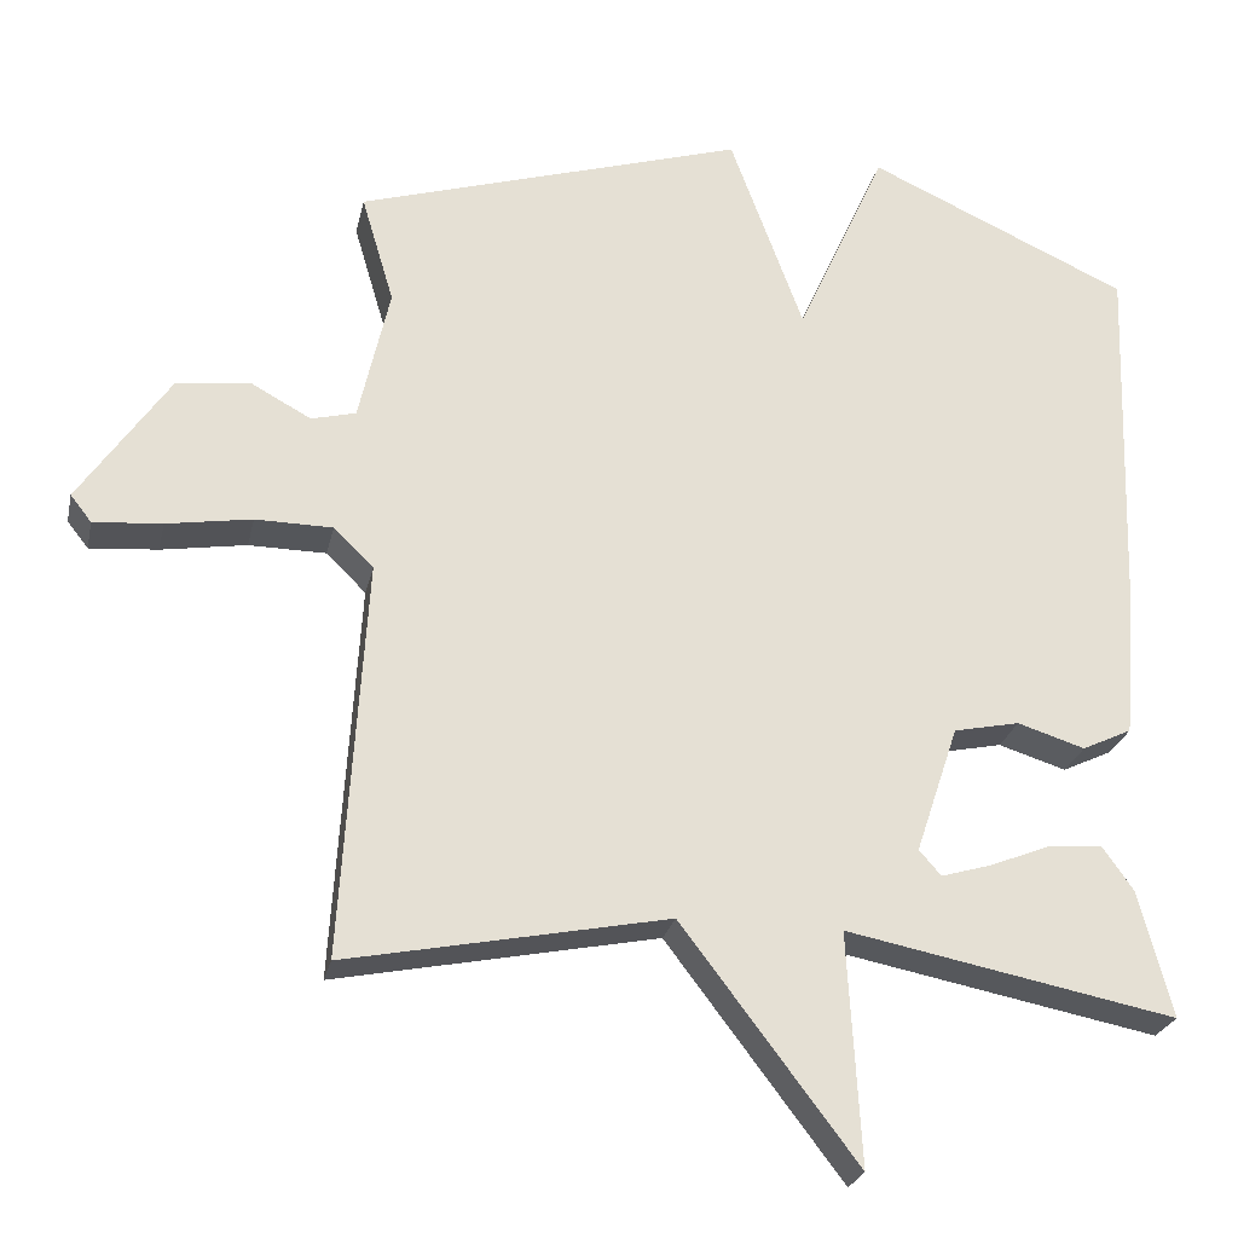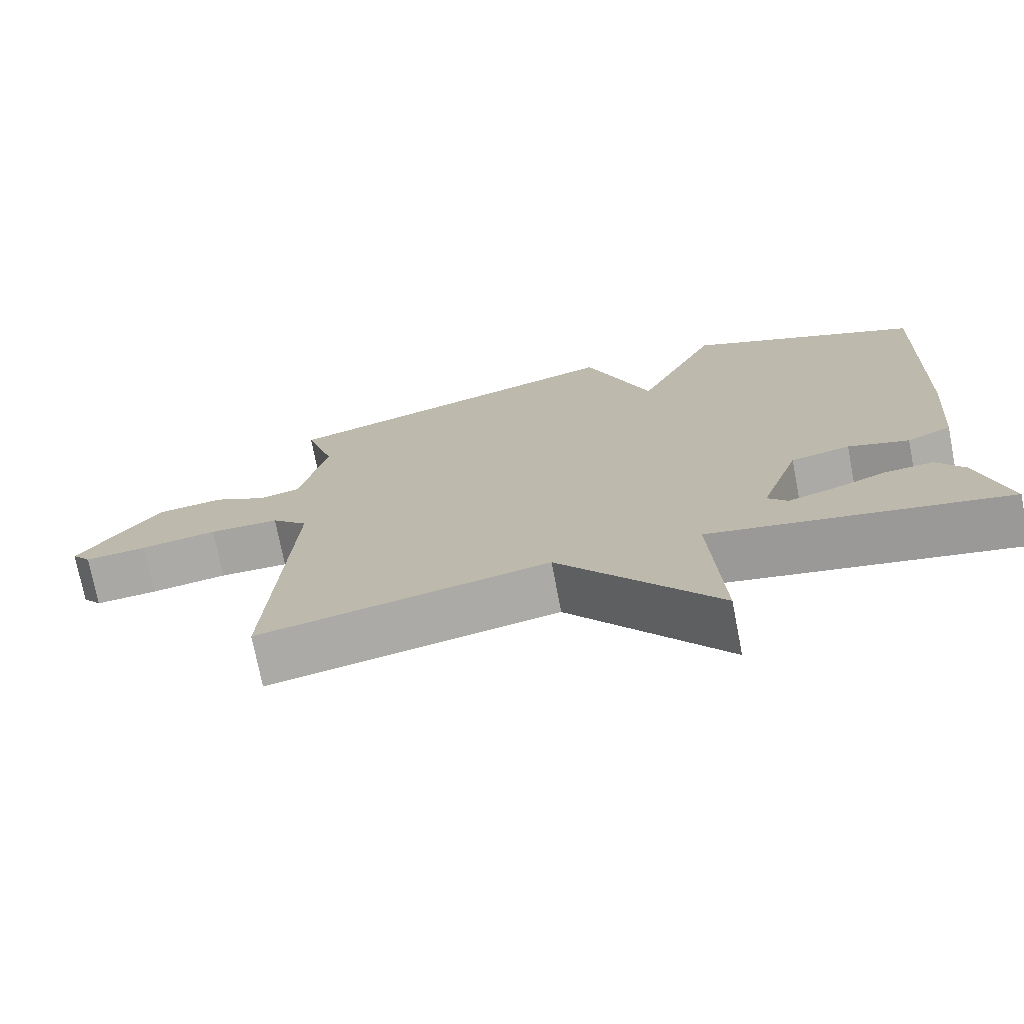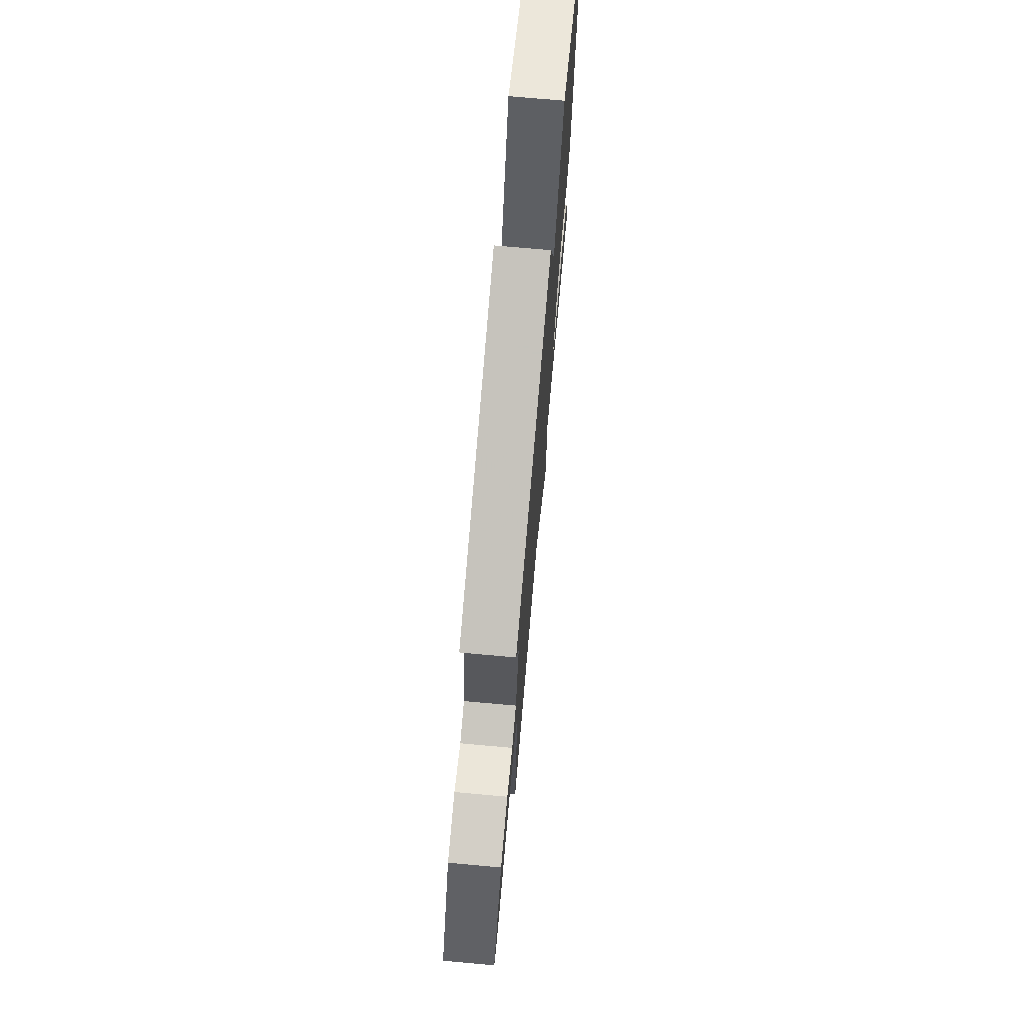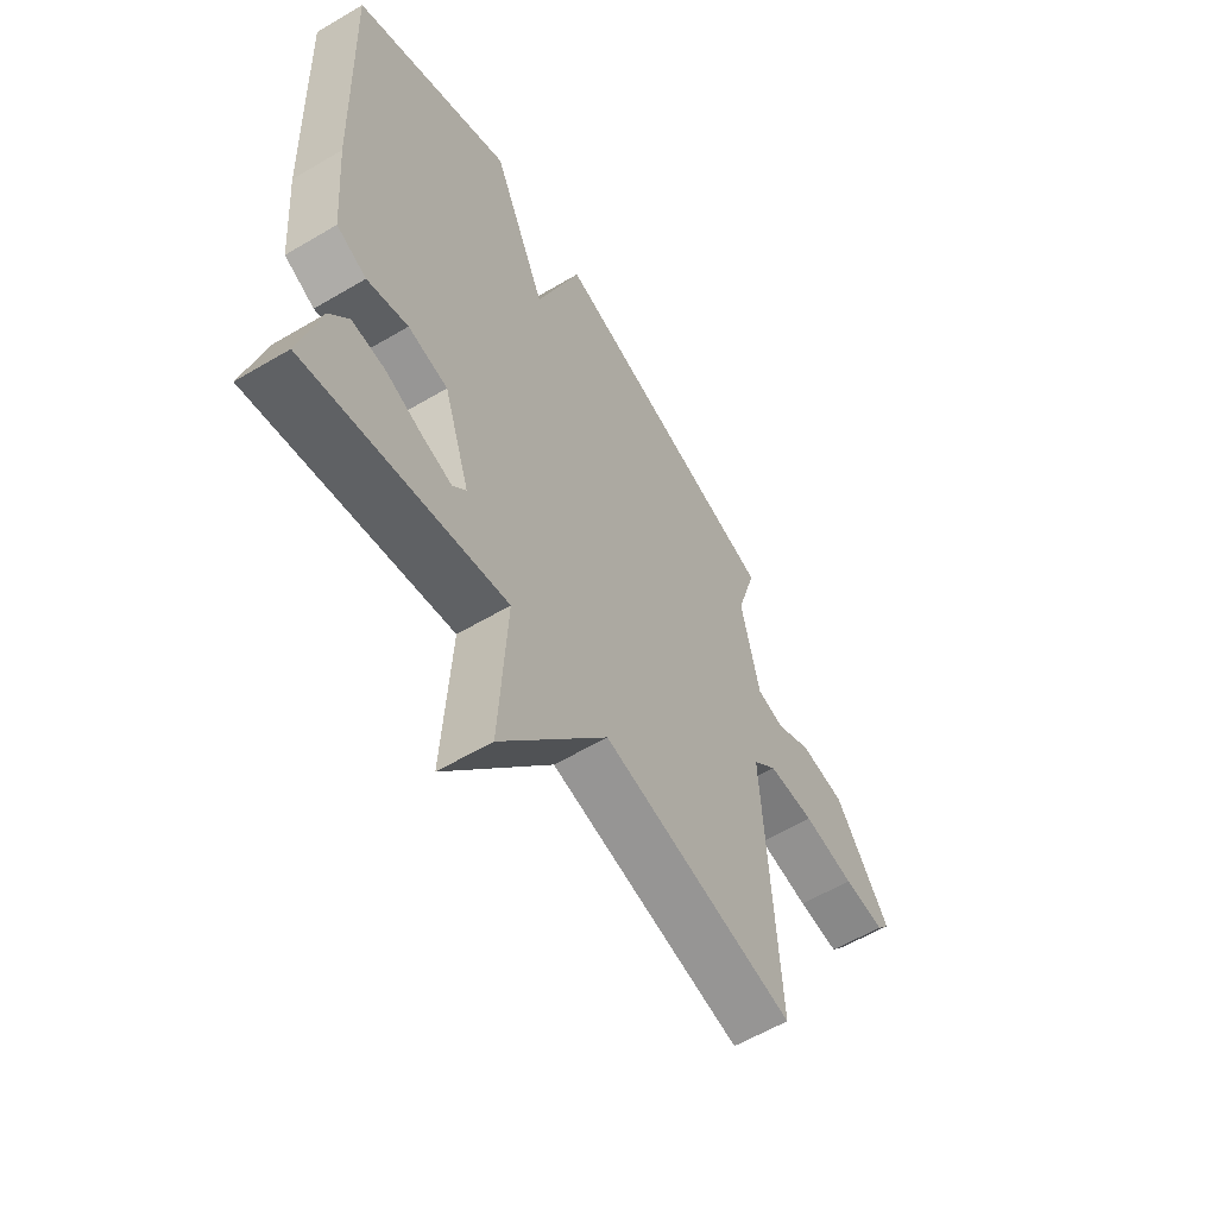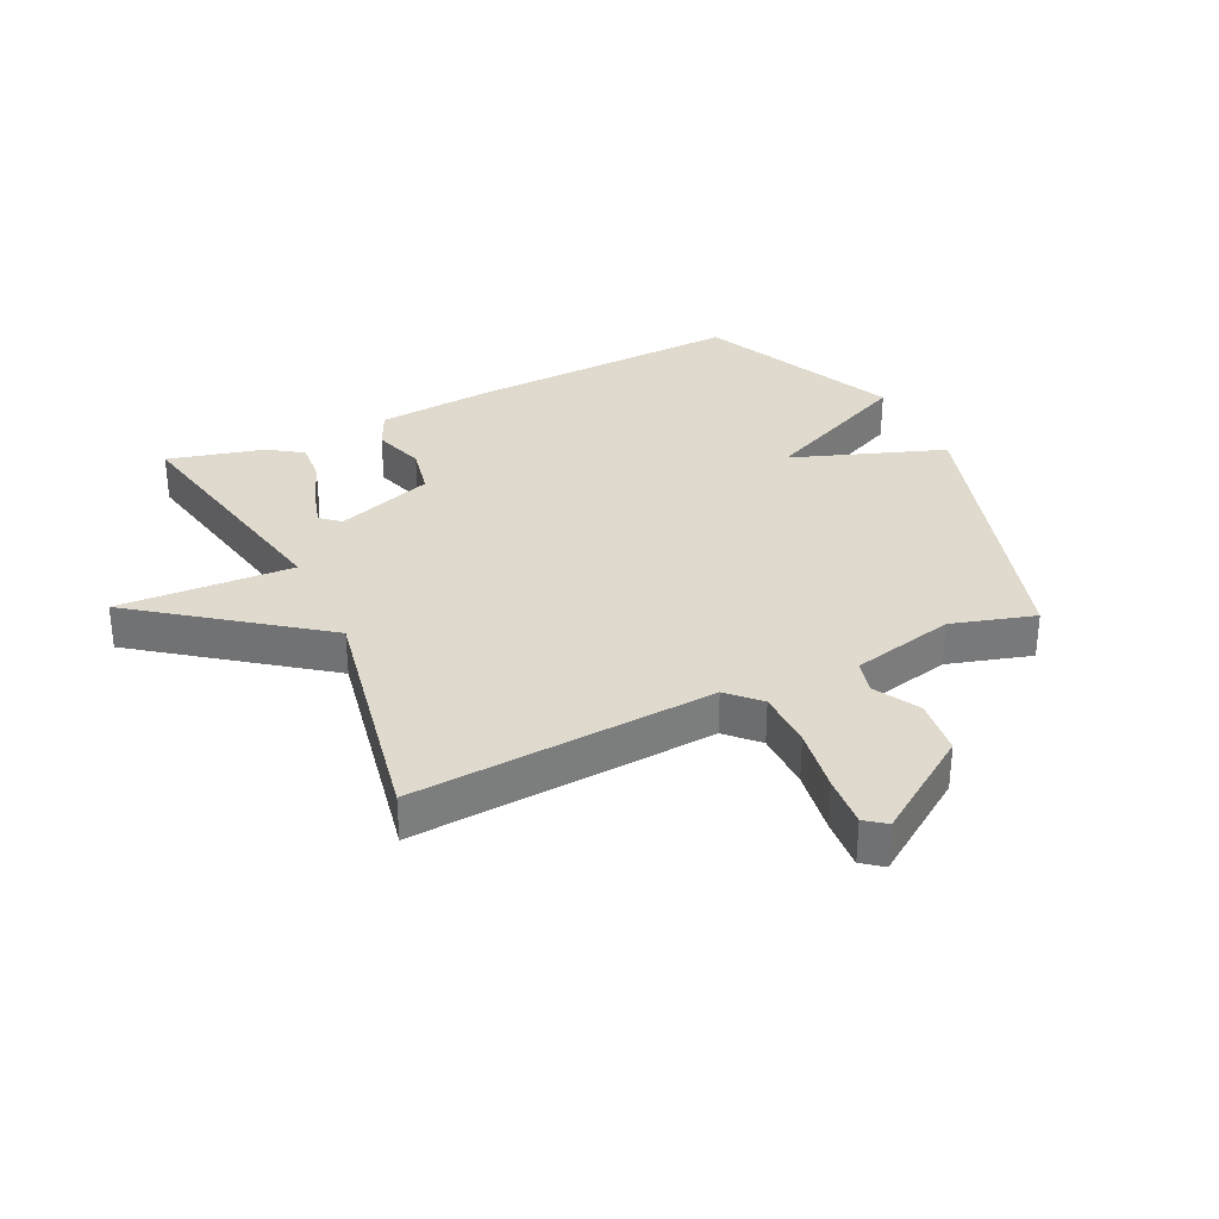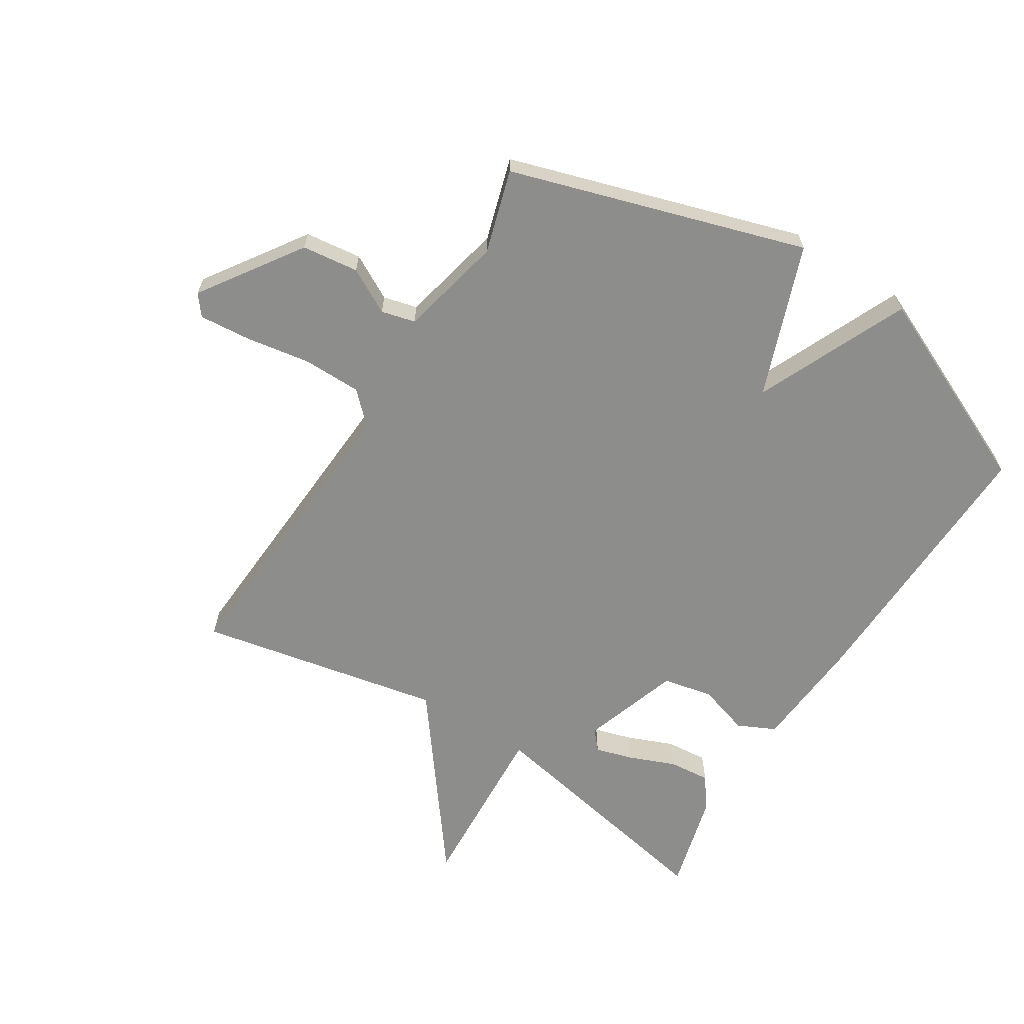
<metadata>
{"format":"obj","ext":"obj","renderer":"f3d","projection":"perspective","resolution":1024,"background":"white","views":[{"elev":-25.2,"azim":-12.1,"up":"+Z"},{"elev":-73.7,"azim":11.0,"up":"+Z"},{"elev":74.0,"azim":-84.9,"up":"+Z"},{"elev":-58.9,"azim":121.4,"up":"+Z"},{"elev":32.7,"azim":-115.9,"up":"+Y"},{"elev":-64.4,"azim":-32.0,"up":"+Y"}]}
</metadata>
<code>
v 0.5 0.07 0.5
v 0.484 0.07 0.049
v 0.469 0.07 -0.135
v 0.408 0.07 -0.164
v 0.325 0.07 -0.138
v 0.244 0.07 -0.155
v 0.191 0.07 -0.313
v 0.218 0.07 -0.344
v 0.279 0.07 -0.326
v 0.354 0.07 -0.296
v 0.421 0.07 -0.29
v 0.459 0.07 -0.344
v 0.5 0.07 -0.5
v 0.095 0.07 -0.421
v 0.111 0.07 -0.706
v -0.105 0.07 -0.421
v -0.5 0.07 -0.5
v -0.47 0.07 -0.009
v -0.519 0.07 0.039
v -0.614 0.07 0.04
v -0.719 0.07 0.023
v -0.803 0.07 0.016
v -0.829 0.07 0.049
v -0.718 0.07 0.212
v -0.626 0.07 0.223
v -0.553 0.07 0.183
v -0.498 0.07 0.197
v -0.46 0.07 0.365
v -0.5 0.07 0.5
v -0.022 0.07 0.646
v 0.068 0.07 0.4
v 0.178 0.07 0.646
v 0.5 0 0.5
v 0.484 0 0.049
v 0.469 0 -0.135
v 0.408 0 -0.164
v 0.325 0 -0.138
v 0.244 0 -0.155
v 0.191 0 -0.313
v 0.218 0 -0.344
v 0.279 0 -0.326
v 0.354 0 -0.296
v 0.421 0 -0.29
v 0.459 0 -0.344
v 0.5 0 -0.5
v 0.095 0 -0.421
v 0.111 0 -0.706
v -0.105 0 -0.421
v -0.5 0 -0.5
v -0.47 0 -0.009
v -0.519 0 0.039
v -0.614 0 0.04
v -0.719 0 0.023
v -0.803 0 0.016
v -0.829 0 0.049
v -0.718 0 0.212
v -0.626 0 0.223
v -0.553 0 0.183
v -0.498 0 0.197
v -0.46 0 0.365
v -0.5 0 0.5
v -0.022 0 0.646
v 0.068 0 0.4
v 0.178 0 0.646
f 3 4 5
f 2 3 5
f 1 2 5
f 32 1 5
f 31 32 5
f 28 29 30 31
f 31 5 6
f 28 31 6
f 27 28 6
f 26 27 6 7
f 24 25 26
f 23 24 26
f 22 23 26
f 21 22 26
f 20 21 26
f 19 20 26
f 26 7 8
f 19 26 8
f 18 19 8
f 16 17 18 8
f 14 15 16
f 14 16 8
f 12 13 14
f 11 12 14
f 10 11 14
f 9 10 14
f 8 9 14
f 37 36 35
f 37 35 34
f 37 34 33
f 37 33 64
f 37 64 63
f 63 62 61 60
f 38 37 63
f 38 63 60
f 38 60 59
f 39 38 59 58
f 58 57 56
f 58 56 55
f 58 55 54
f 58 54 53
f 58 53 52
f 58 52 51
f 40 39 58
f 40 58 51
f 40 51 50
f 40 50 49 48
f 48 47 46
f 40 48 46
f 46 45 44
f 46 44 43
f 46 43 42
f 46 42 41
f 46 41 40
f 1 33 34 2
f 2 34 35 3
f 3 35 36 4
f 4 36 37 5
f 5 37 38 6
f 6 38 39 7
f 7 39 40 8
f 8 40 41 9
f 9 41 42 10
f 10 42 43 11
f 11 43 44 12
f 12 44 45 13
f 13 45 46 14
f 14 46 47 15
f 15 47 48 16
f 16 48 49 17
f 17 49 50 18
f 18 50 51 19
f 19 51 52 20
f 20 52 53 21
f 21 53 54 22
f 22 54 55 23
f 23 55 56 24
f 24 56 57 25
f 25 57 58 26
f 26 58 59 27
f 27 59 60 28
f 28 60 61 29
f 29 61 62 30
f 30 62 63 31
f 31 63 64 32
f 32 64 33 1

</code>
